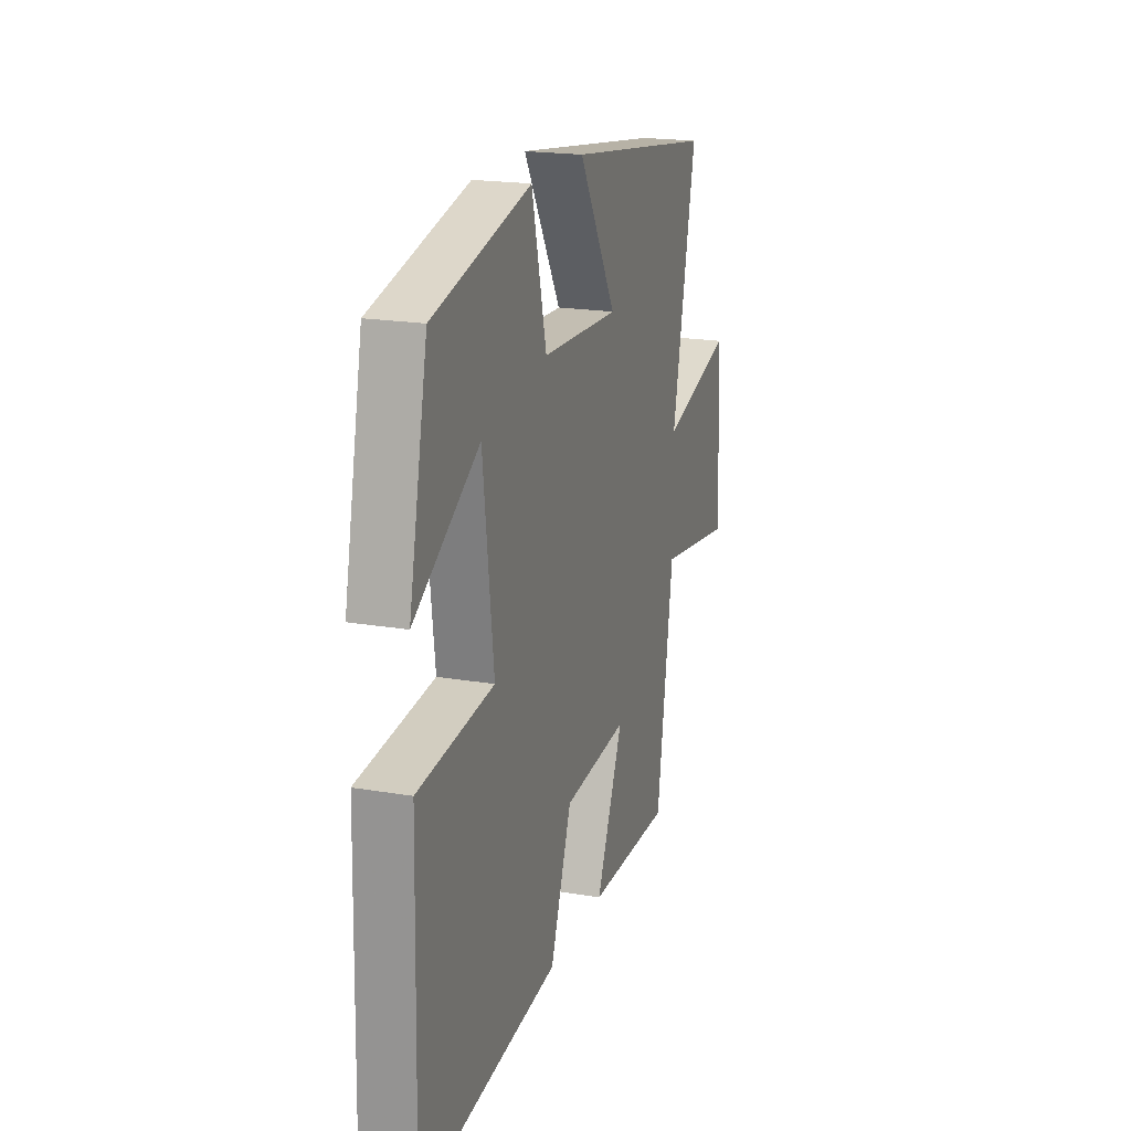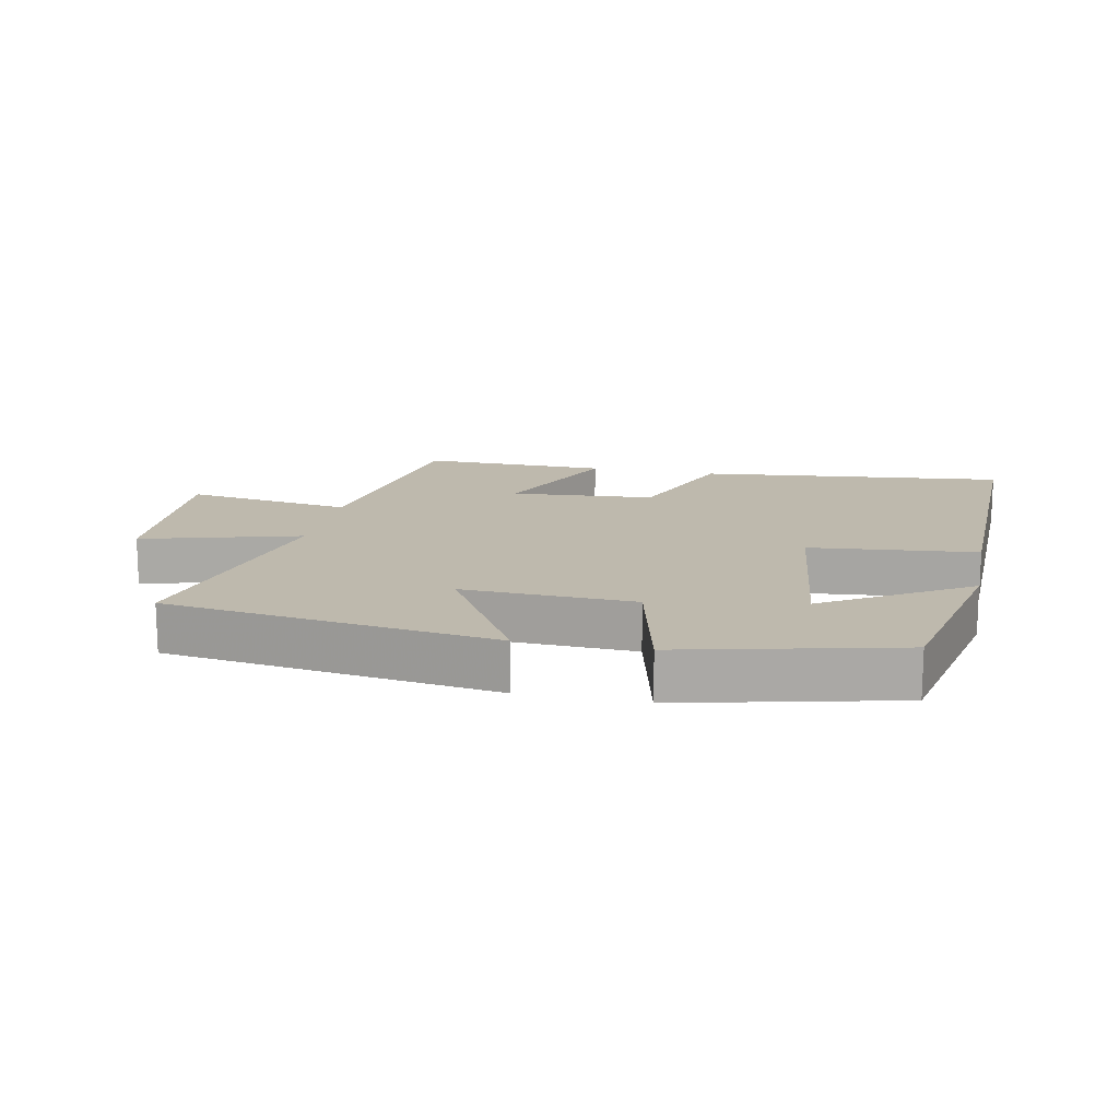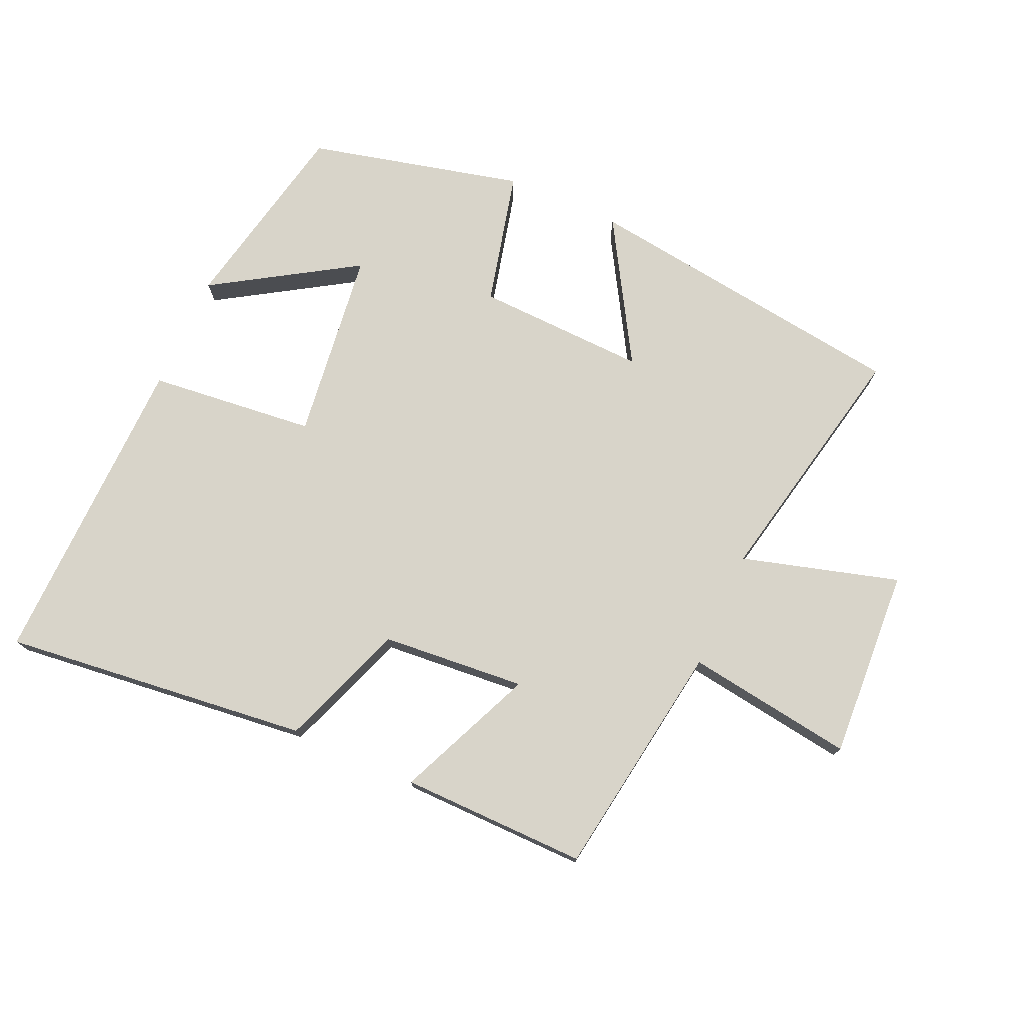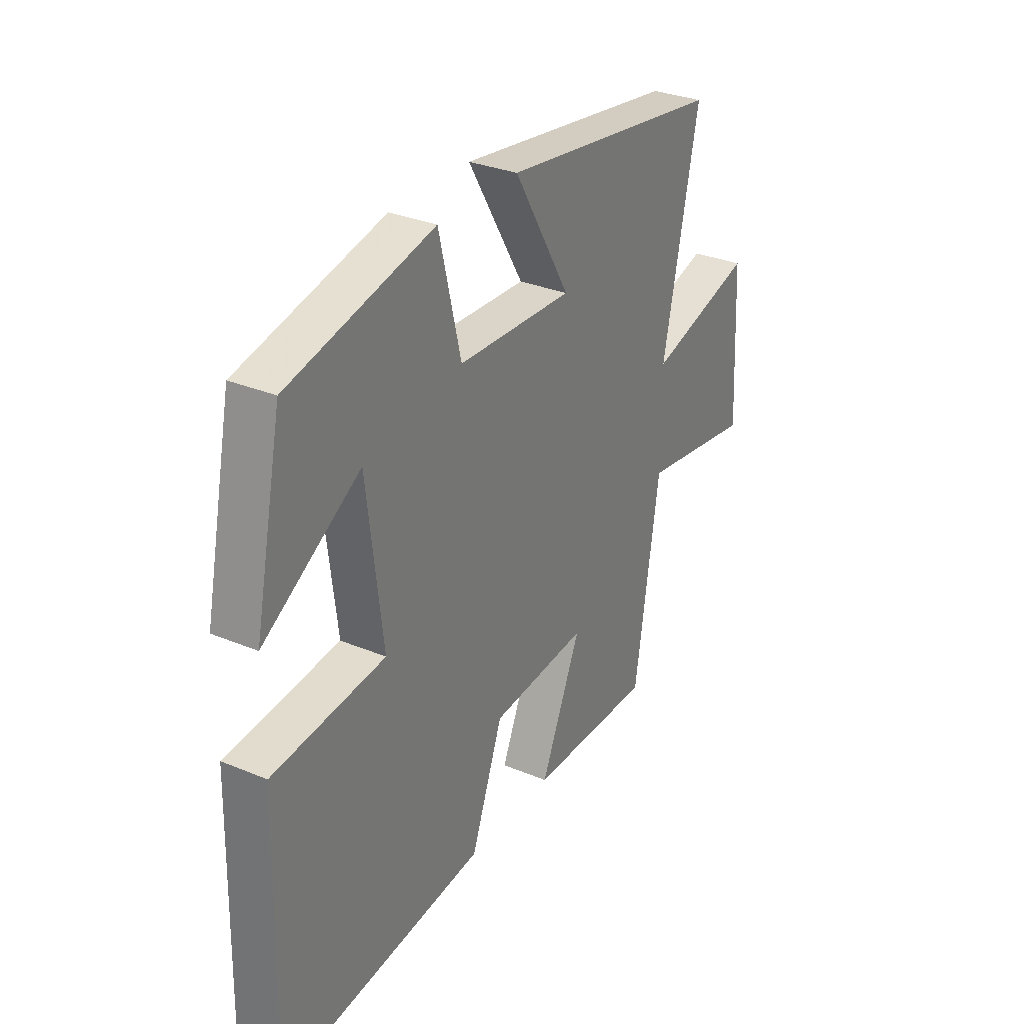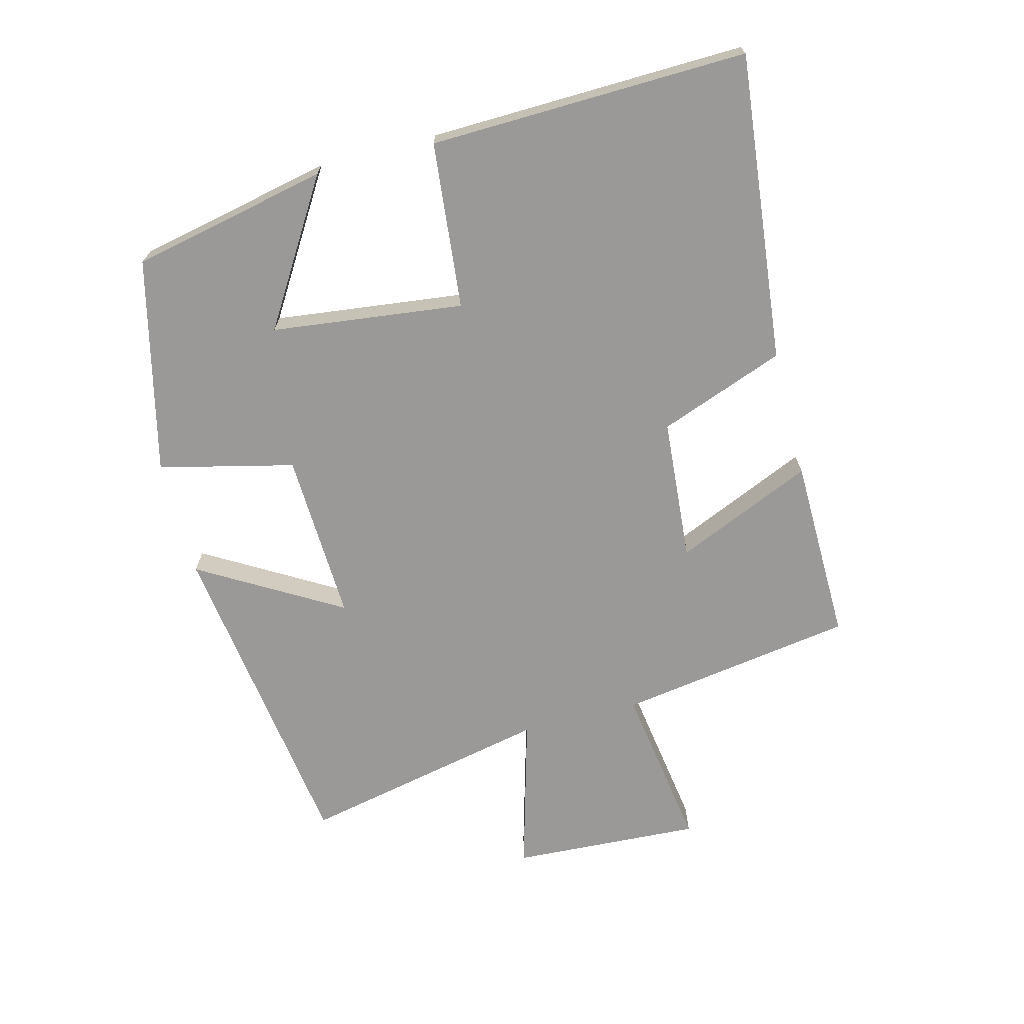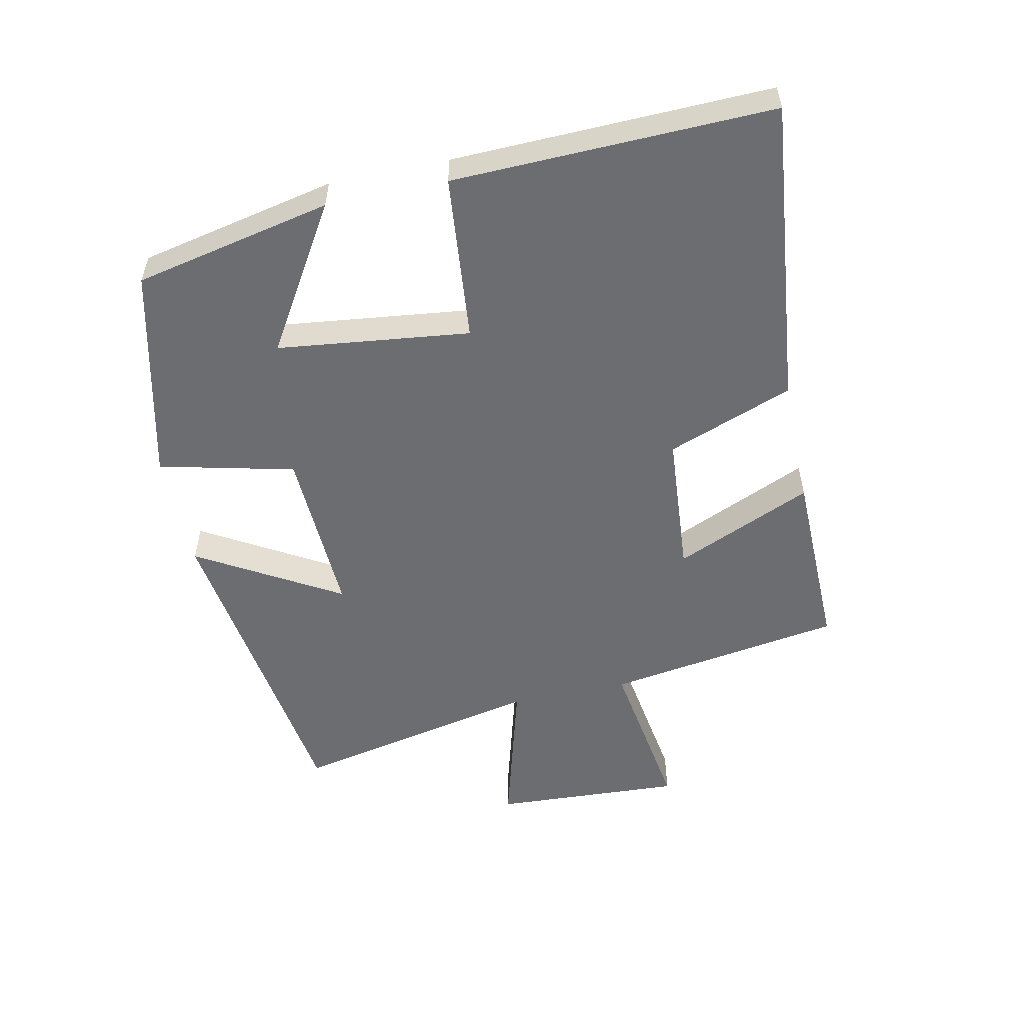
<metadata>
{"format":"obj","ext":"obj","renderer":"f3d","projection":"perspective","resolution":1024,"background":"white","views":[{"elev":19.5,"azim":107.8,"up":"+Z"},{"elev":15.1,"azim":11.8,"up":"+Y"},{"elev":75.3,"azim":-156.1,"up":"+Y"},{"elev":30.9,"azim":120.9,"up":"+Z"},{"elev":-69.1,"azim":104.6,"up":"+Y"},{"elev":-54.0,"azim":102.1,"up":"+Y"}]}
</metadata>
<code>
v 0.512 0.07 -0.552
v 0.041 0.07 -0.5
v -0.031 0.07 -0.307
v -0.251 0.07 -0.289
v -0.159 0.07 -0.5
v -0.444 0.07 -0.504
v -0.5 0.07 -0.14
v -0.757 0.07 -0.178
v -0.741 0.07 0.114
v -0.5 0.07 0.046
v -0.581 0.07 0.431
v -0.076 0.07 0.5
v -0.204 0.07 0.283
v 0.058 0.07 0.293
v 0.108 0.07 0.5
v 0.437 0.07 0.421
v 0.5 0.07 0.119
v 0.281 0.07 0.255
v 0.245 0.07 -0.039
v 0.5 0.07 -0.065
v 0.512 0 -0.552
v 0.041 0 -0.5
v -0.031 0 -0.307
v -0.251 0 -0.289
v -0.159 0 -0.5
v -0.444 0 -0.504
v -0.5 0 -0.14
v -0.757 0 -0.178
v -0.741 0 0.114
v -0.5 0 0.046
v -0.581 0 0.431
v -0.076 0 0.5
v -0.204 0 0.283
v 0.058 0 0.293
v 0.108 0 0.5
v 0.437 0 0.421
v 0.5 0 0.119
v 0.281 0 0.255
v 0.245 0 -0.039
v 0.5 0 -0.065
f 19 20 1 2
f 18 19 2 3
f 15 16 17 18
f 14 15 18 3
f 13 14 3 4
f 10 11 12 13
f 10 13 4
f 7 8 9 10
f 6 7 10
f 4 5 6 10
f 22 21 40 39
f 23 22 39 38
f 38 37 36 35
f 23 38 35 34
f 24 23 34 33
f 33 32 31 30
f 24 33 30
f 30 29 28 27
f 30 27 26
f 30 26 25 24
f 1 21 22 2
f 2 22 23 3
f 3 23 24 4
f 4 24 25 5
f 5 25 26 6
f 6 26 27 7
f 7 27 28 8
f 8 28 29 9
f 9 29 30 10
f 10 30 31 11
f 11 31 32 12
f 12 32 33 13
f 13 33 34 14
f 14 34 35 15
f 15 35 36 16
f 16 36 37 17
f 17 37 38 18
f 18 38 39 19
f 19 39 40 20
f 20 40 21 1

</code>
